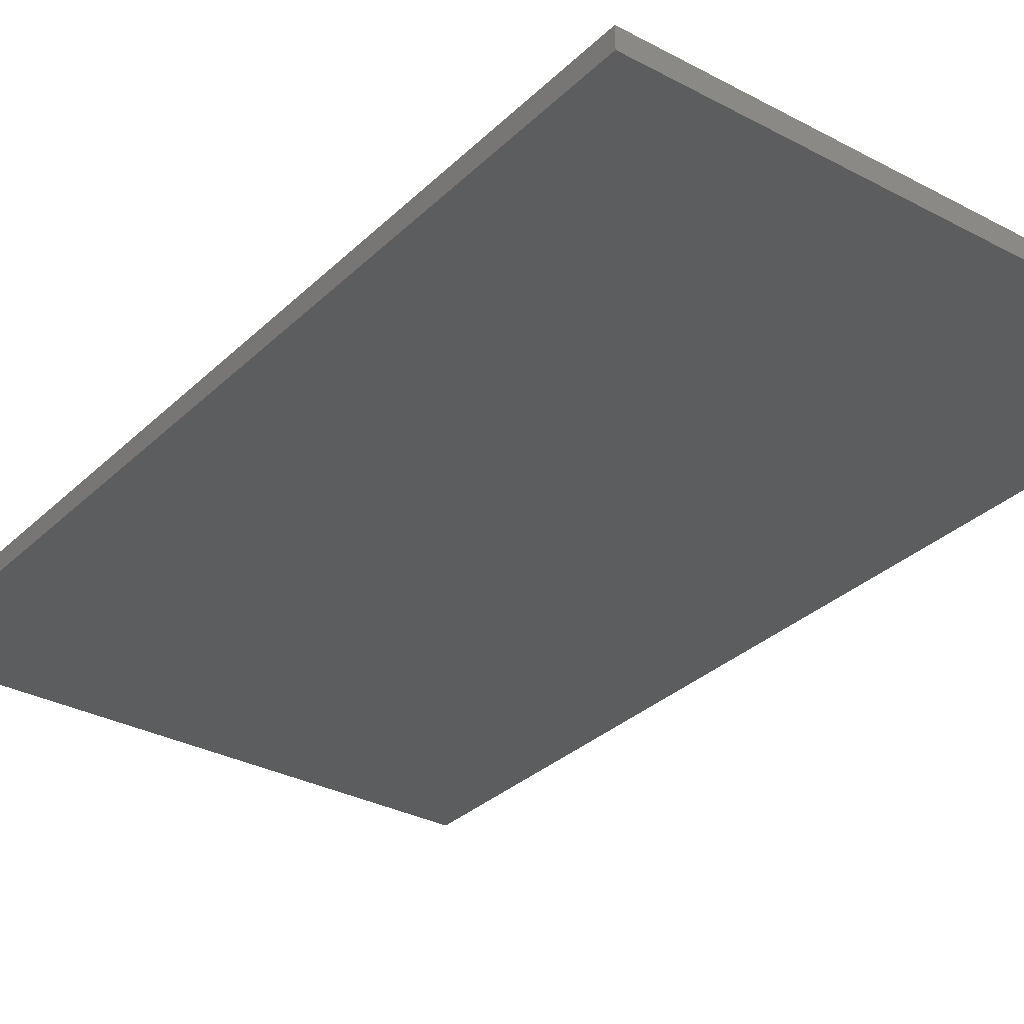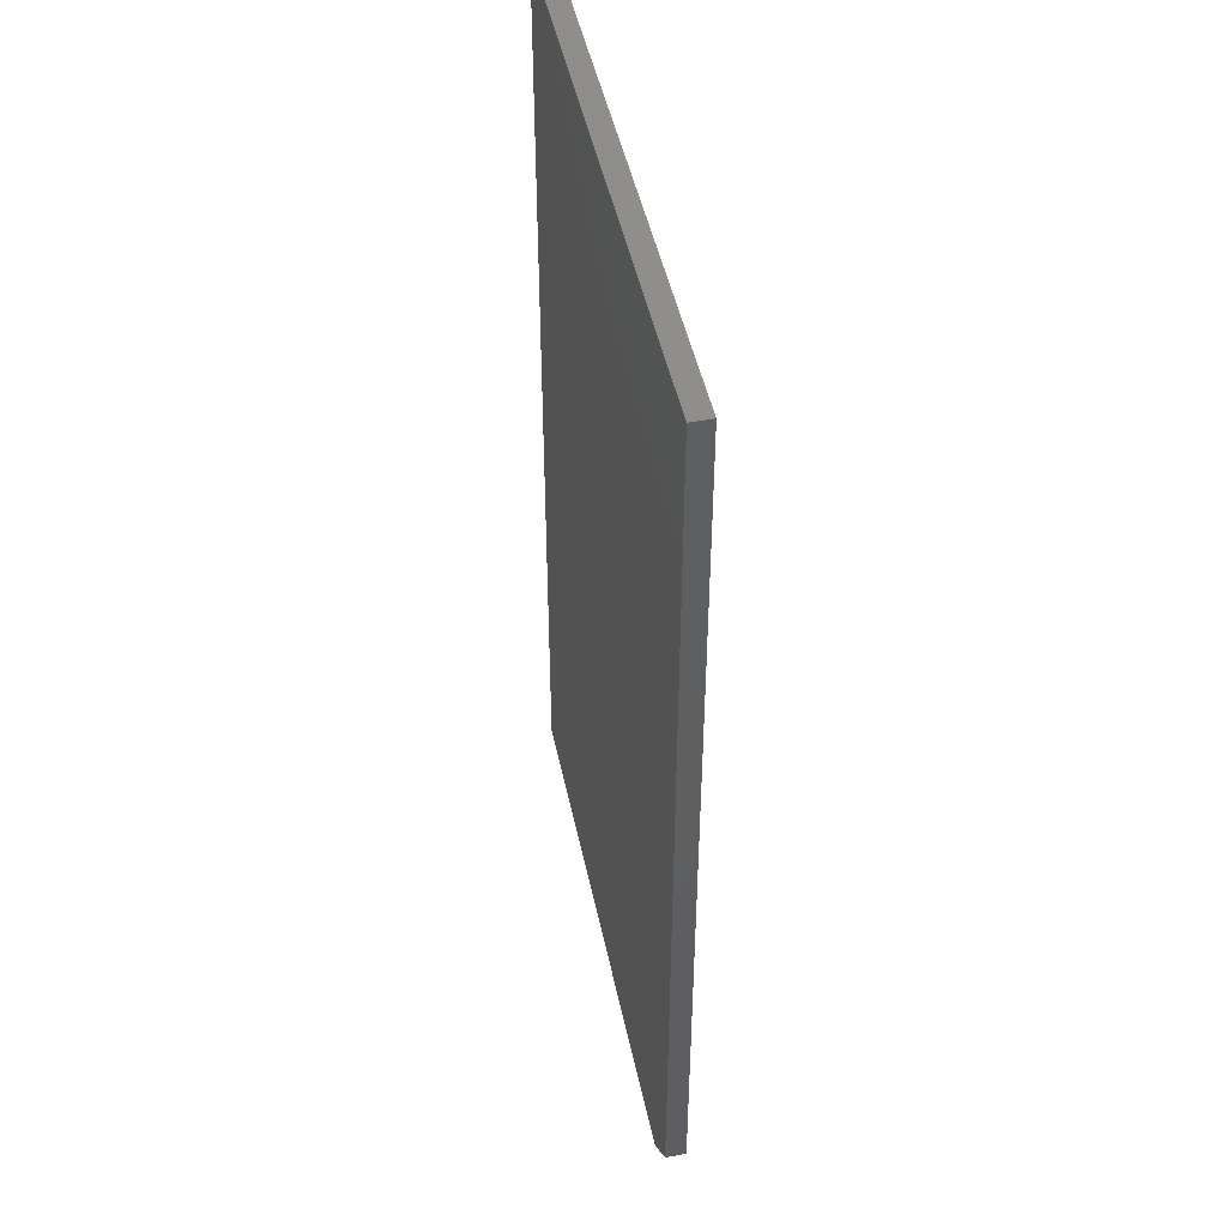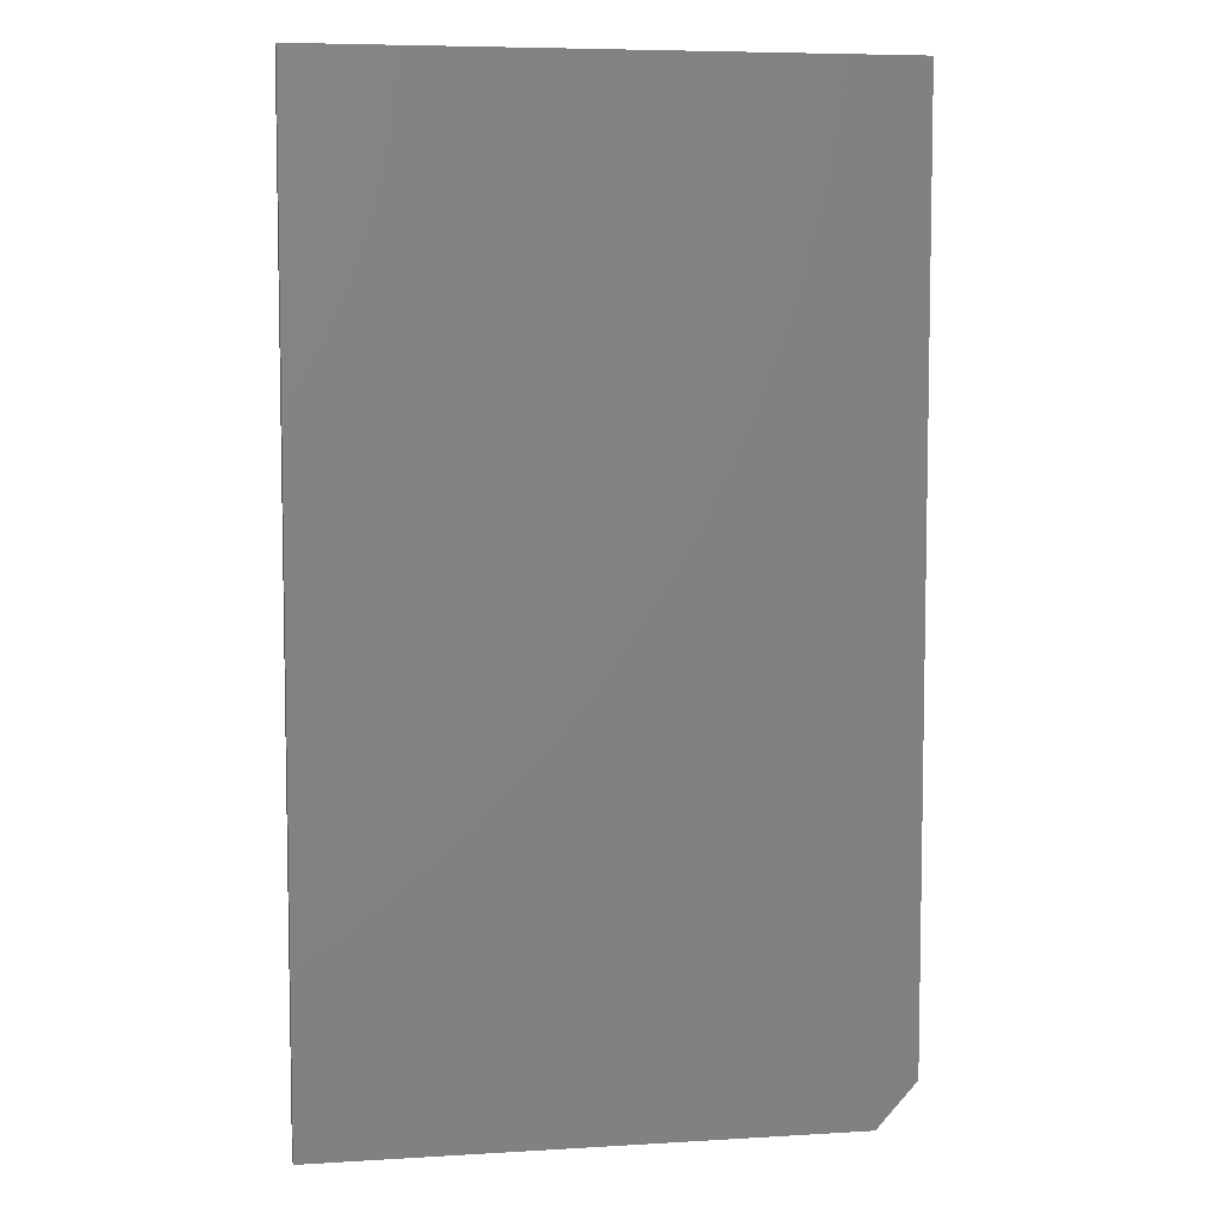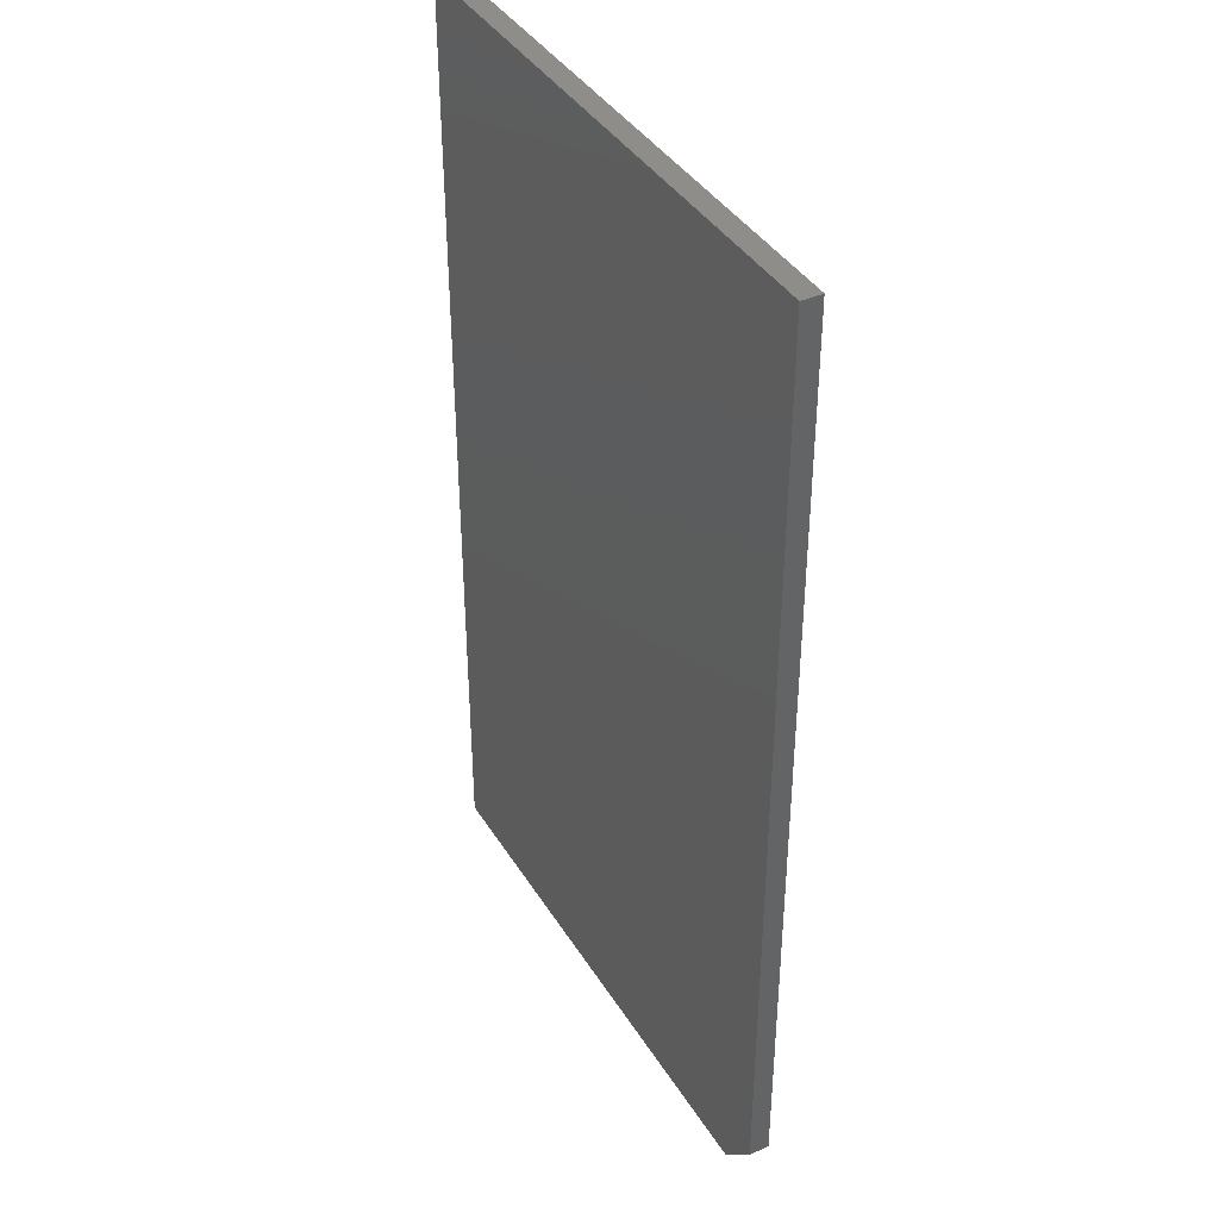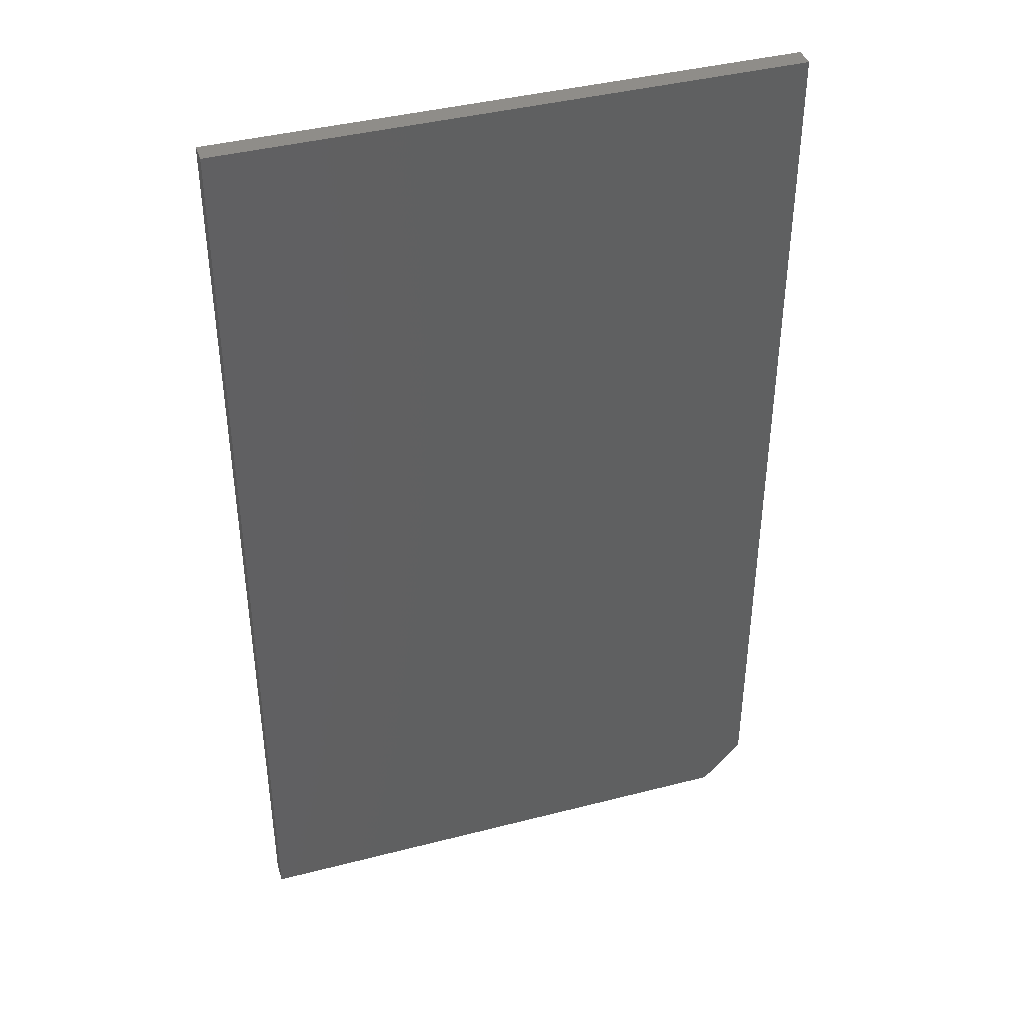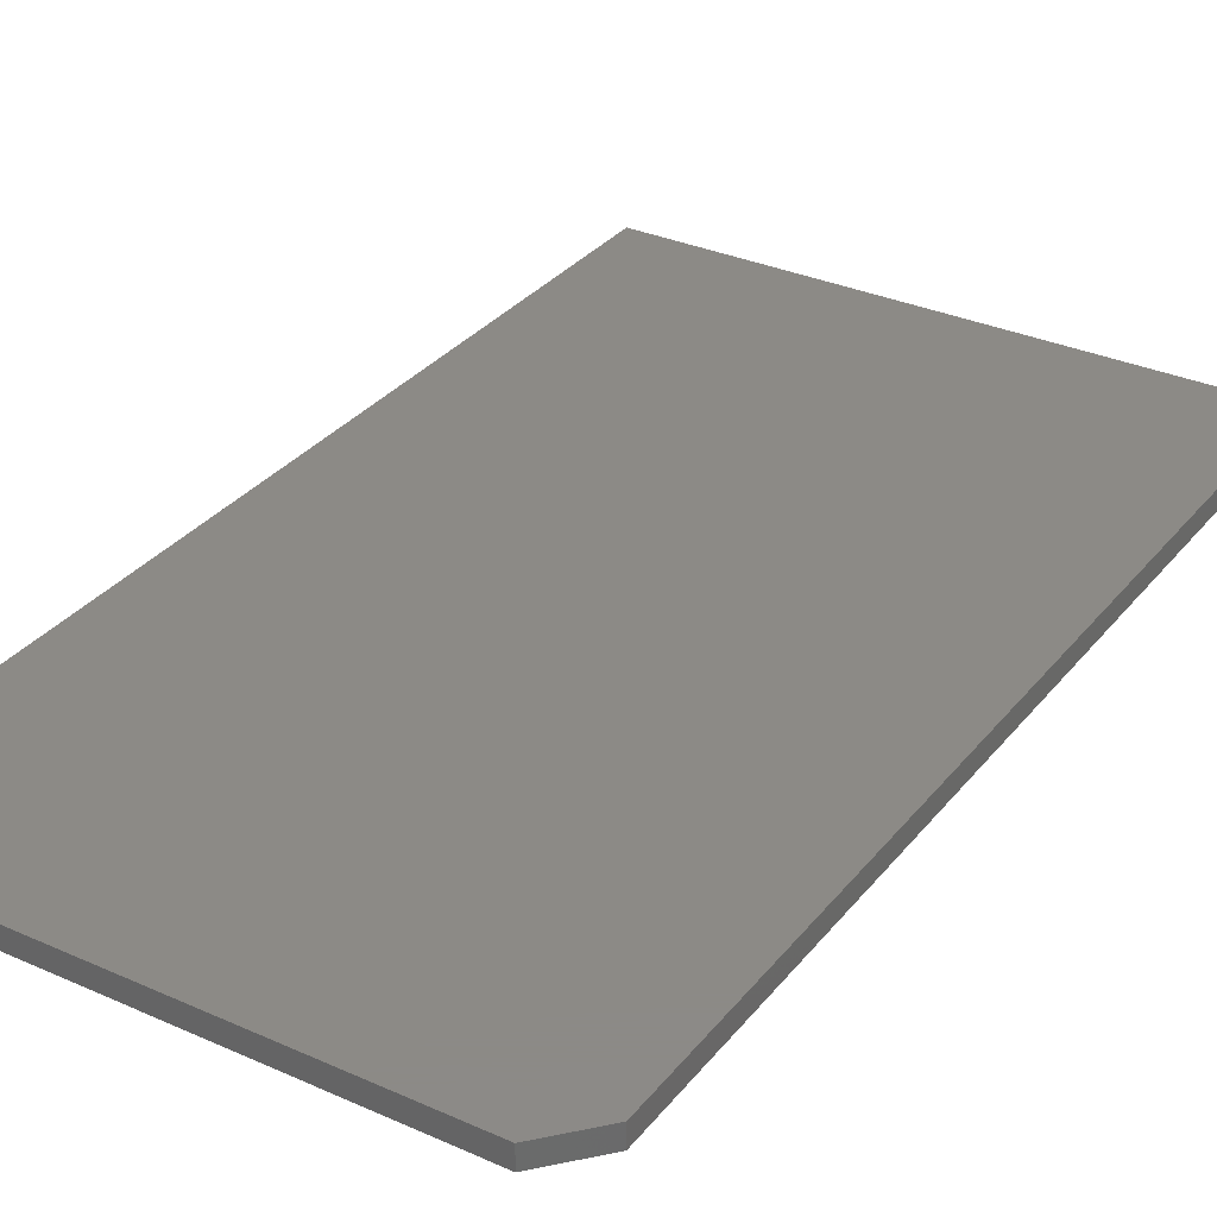
<metadata>
{"format":"stl","ext":"stl","renderer":"f3d","projection":"perspective","resolution":1024,"background":"white","views":[{"elev":-31.5,"azim":-37.0,"up":"+Y"},{"elev":46.9,"azim":-101.7,"up":"+Z"},{"elev":6.6,"azim":169.9,"up":"+Z"},{"elev":39.8,"azim":-118.8,"up":"+Z"},{"elev":40.7,"azim":162.5,"up":"+Z"},{"elev":32.1,"azim":-148.0,"up":"+Y"}]}
</metadata>
<code>
# stl→obj: 10 verts, 16 faces
v 0.4389 -0.03125 0.75
v -0.4453 -0.03125 0.75
v 0.4389 -0.03125 -0.75
v -0.4453 -0.03125 -0.6797
v -0.3828 -0.03125 -0.75
v -0.3828 3.469e-18 -0.75
v -0.4453 7.806e-18 -0.6797
v 0.4389 4.908e-17 -0.75
v -0.4453 1.665e-16 0.75
v 0.4389 2.156e-16 0.75
f 1 2 3
f 3 2 4
f 3 4 5
f 6 7 8
f 8 7 9
f 8 9 10
f 2 9 4
f 4 9 7
f 5 6 3
f 3 6 8
f 5 4 6
f 6 4 7
f 1 10 2
f 2 10 9
f 3 8 1
f 1 8 10

</code>
